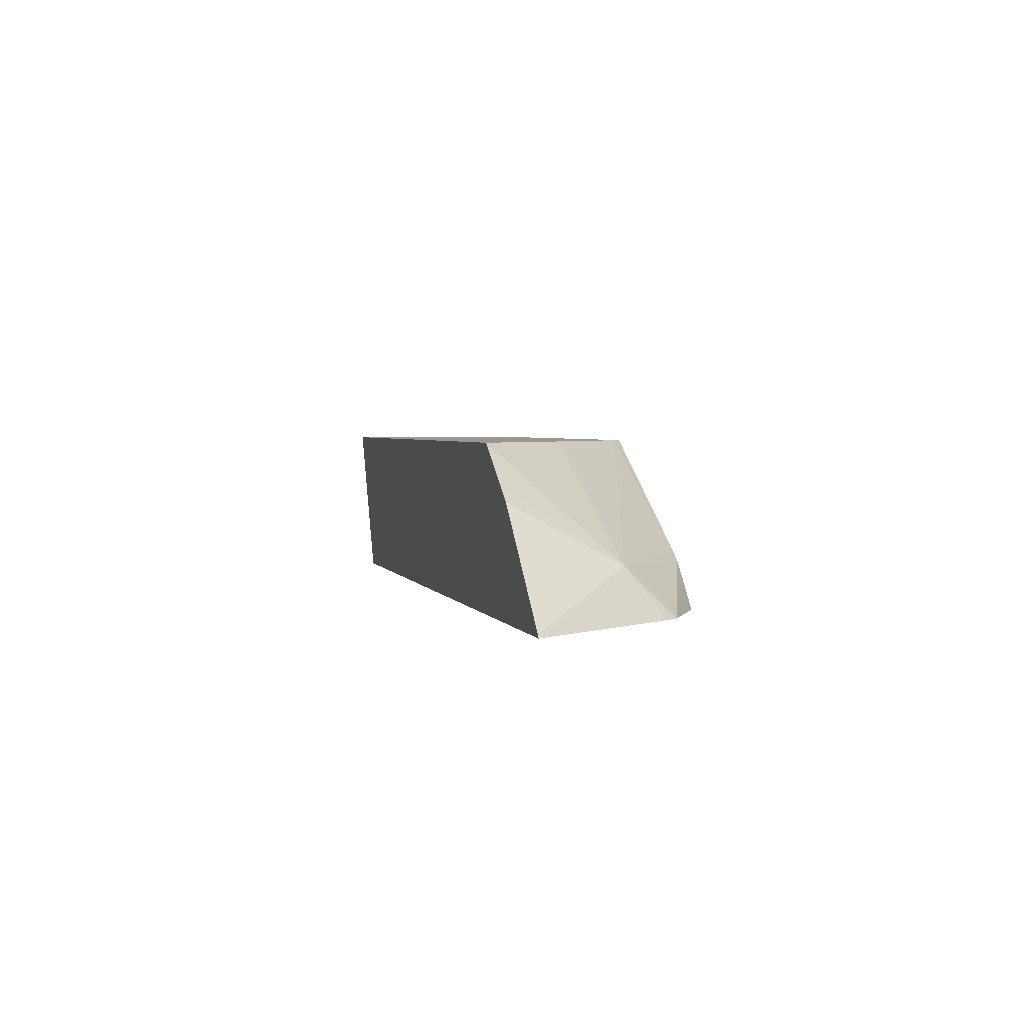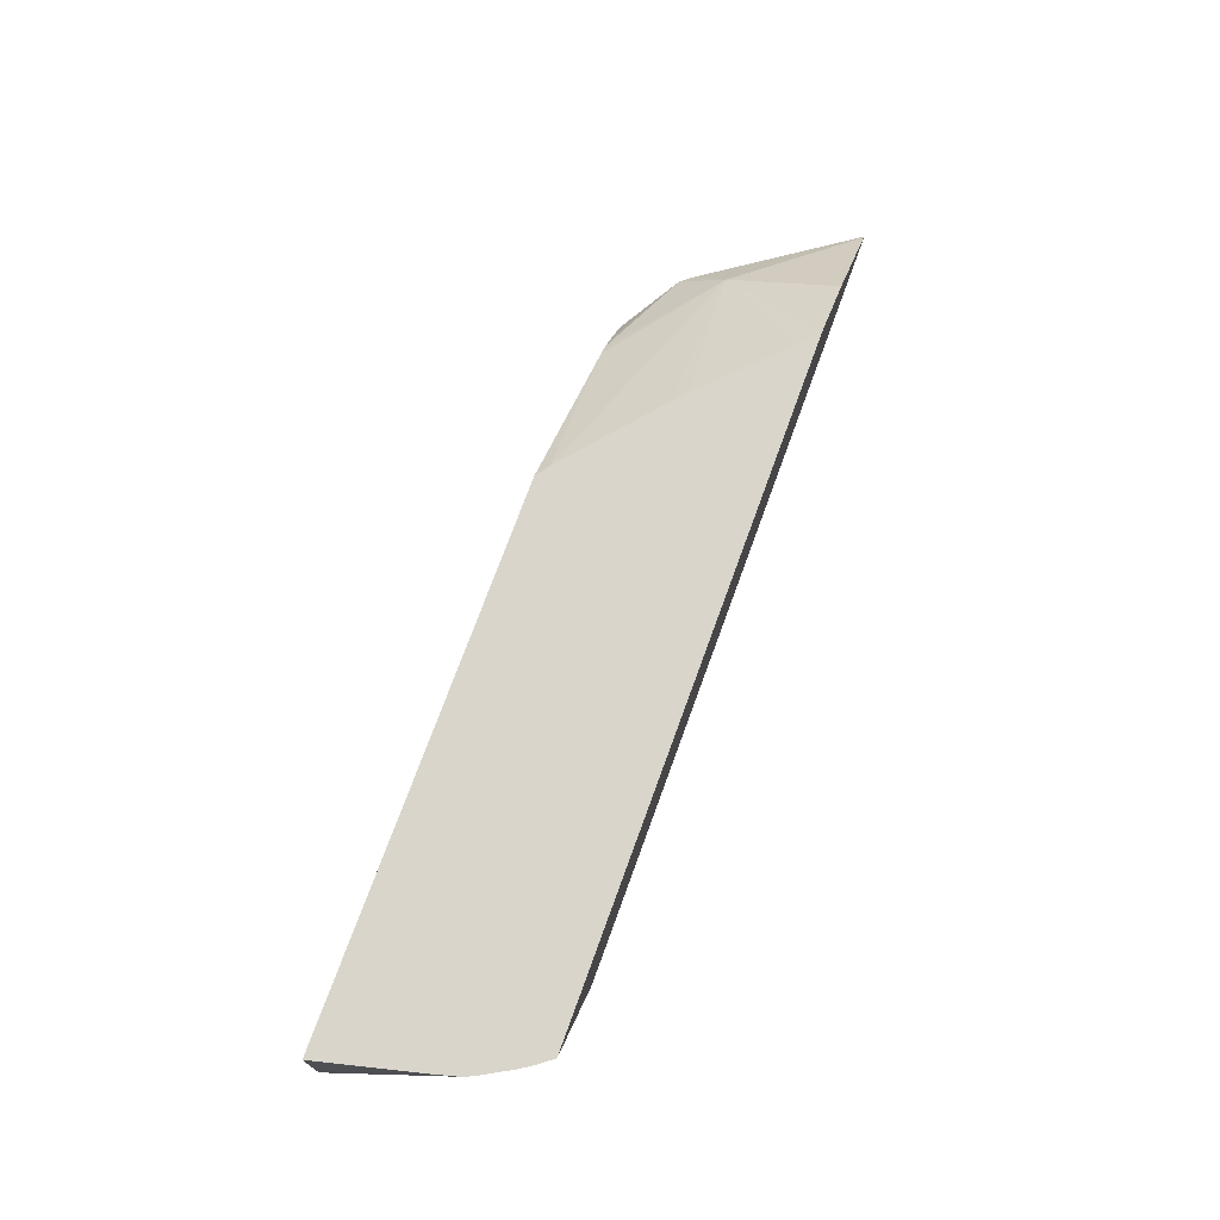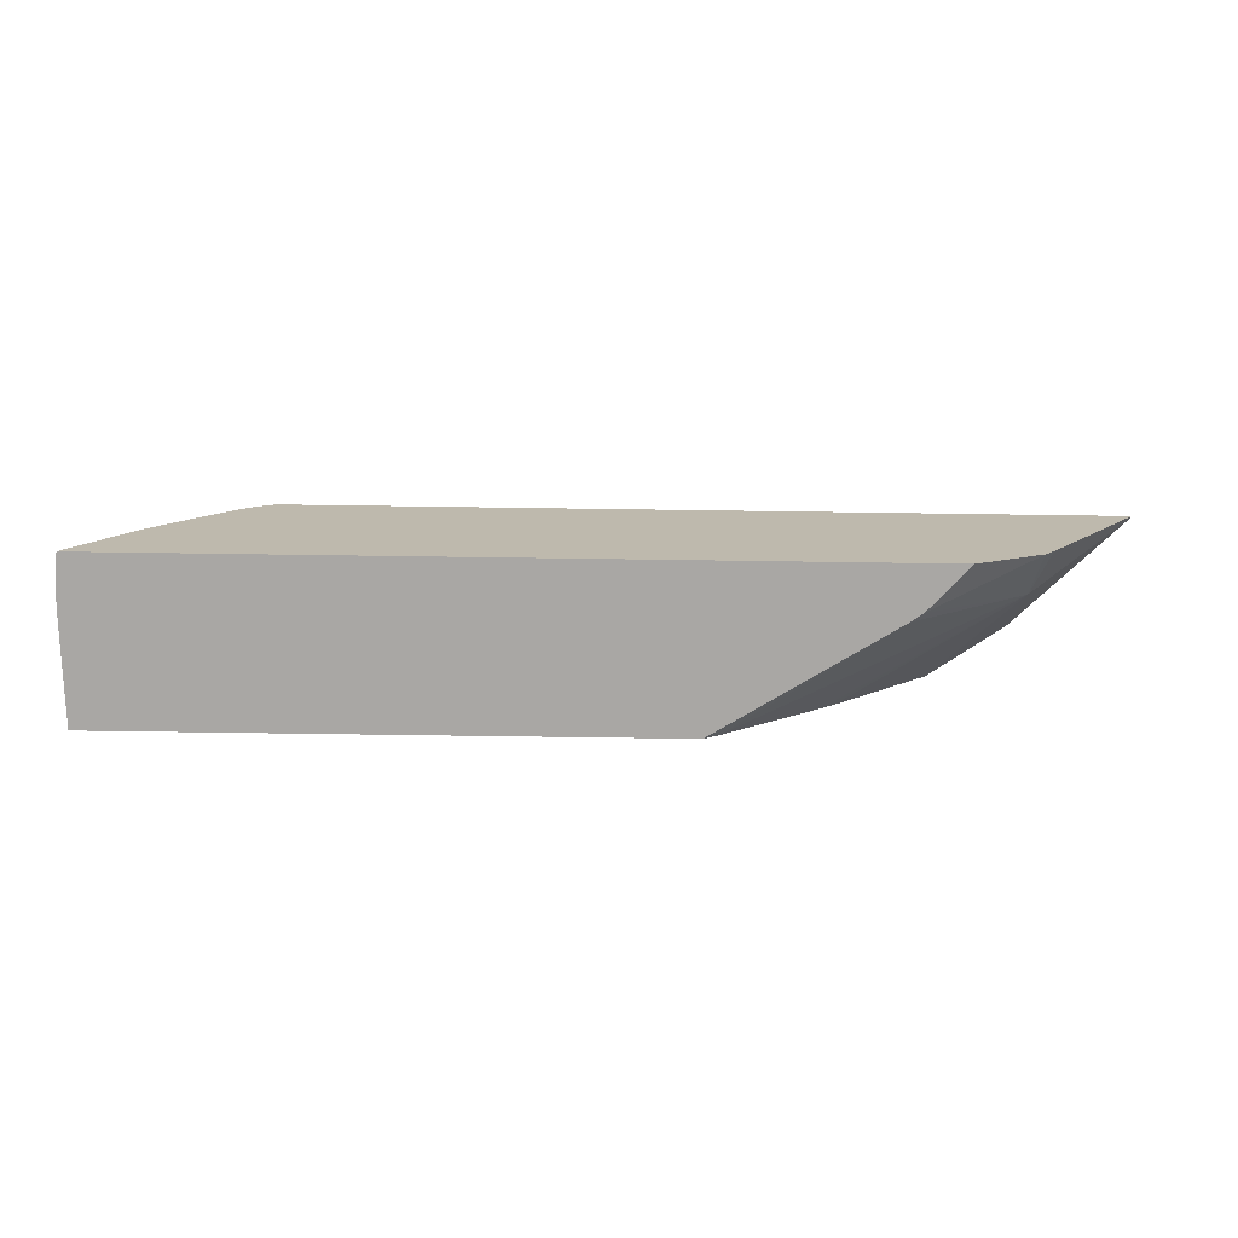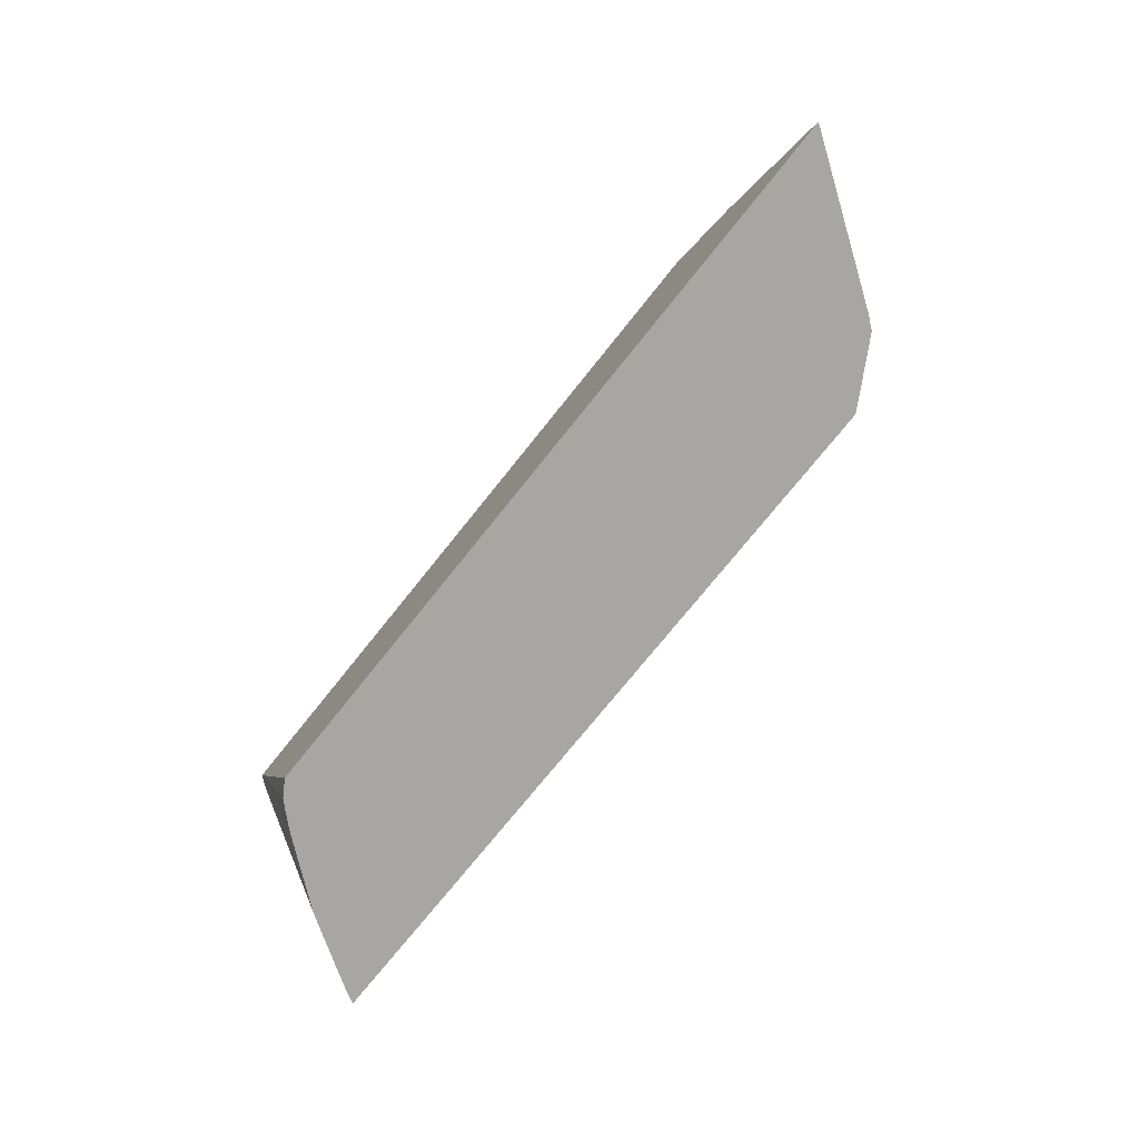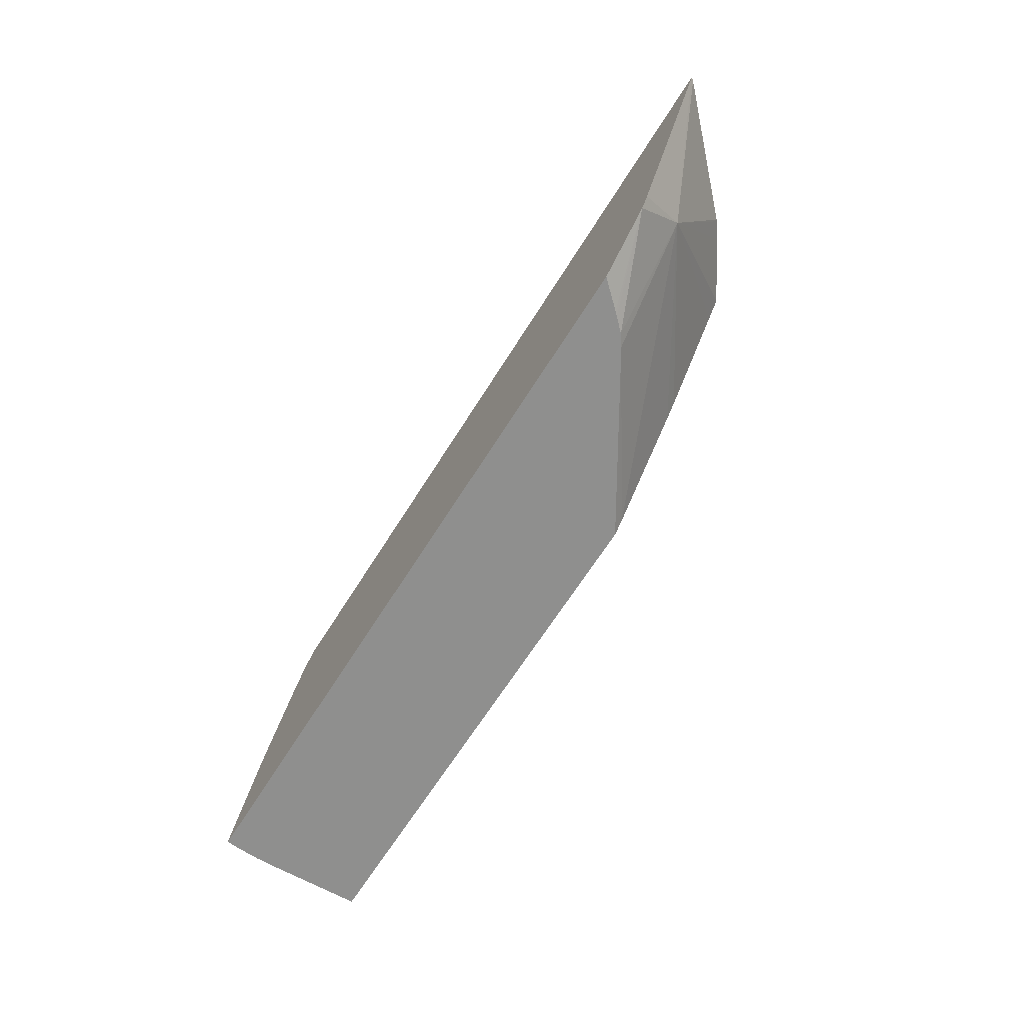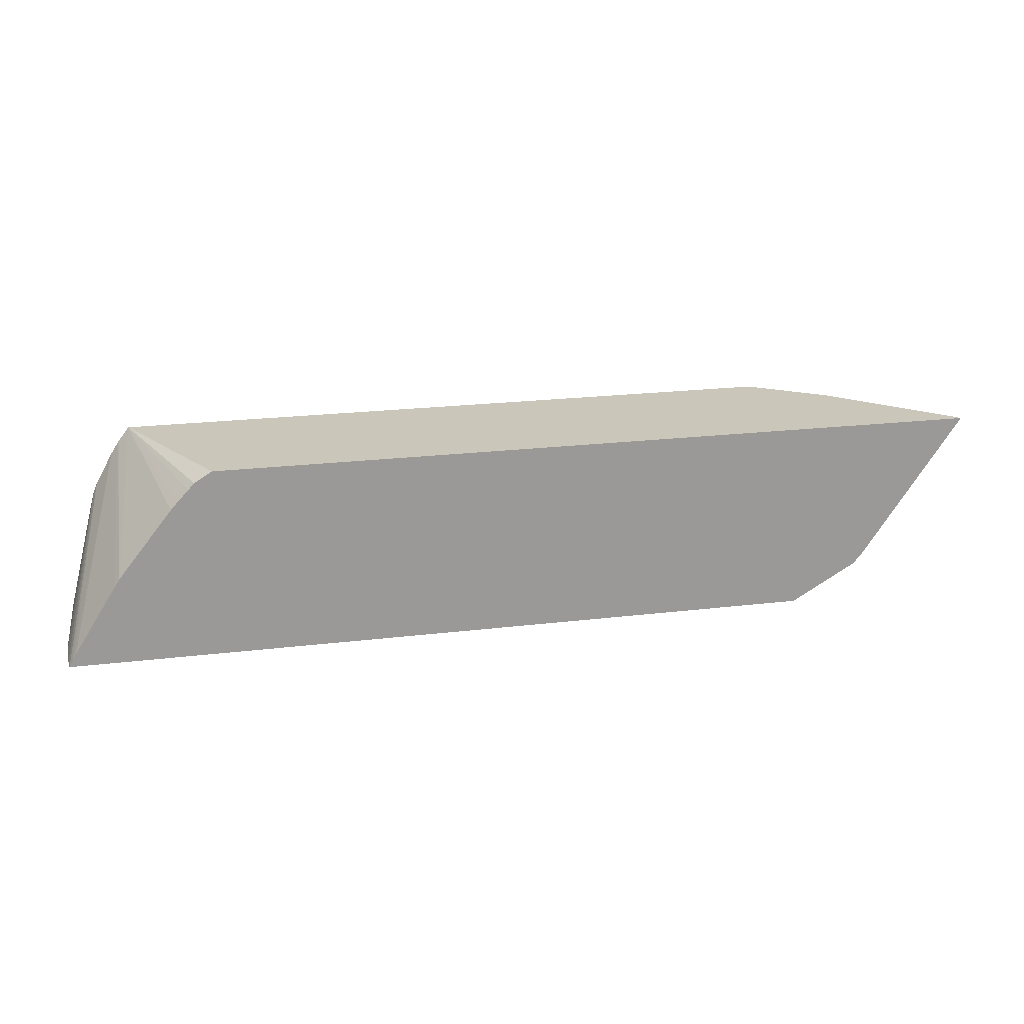
<metadata>
{"format":"obj","ext":"obj","renderer":"f3d","projection":"perspective","resolution":1024,"background":"white","views":[{"elev":2.9,"azim":75.7,"up":"+Y"},{"elev":74.4,"azim":-69.9,"up":"+Y"},{"elev":-74.8,"azim":-0.8,"up":"+Z"},{"elev":-74.0,"azim":51.4,"up":"+Y"},{"elev":-65.1,"azim":58.1,"up":"+Z"},{"elev":21.1,"azim":-12.3,"up":"+Z"}]}
</metadata>
<code>
v -0.5635 -0.08866 0.2385
v -0.5633 -0.07354 0.2385
v -0.5628 -0.1051 0.2385
v -0.5398 -0.01099 0.3221
v -0.5608 -0.01099 0.2385
v -0.5438 -0.01099 0.3071
v -0.5627 -0.1066 0.2385
v -0.5619 -0.1141 0.2385
v -0.5371 -0.01099 0.3286
v -0.2054 -0.01099 0.2385
v -0.5596 -0.1141 0.2429
v -0.05862 -0.1141 0.2385
v -0.5255 -0.01099 0.3494
v -0.1967 -0.01099 0.2448
v -0.09247 -0.08045 0.2385
v -0.557 -0.1141 0.2476
v -0.07448 -0.09665 0.2385
v -0.01499 -0.1141 0.2638
v -0.5322 -0.1141 0.2869
v -0.5213 -0.01099 0.3561
v -0.1347 -0.01099 0.2973
v -0.01706 -0.08257 0.2955
v -0.08512 -0.08567 0.2385
v -0.07679 -0.09421 0.2385
v -0.008553 -0.1141 0.2717
v -0.5286 -0.1141 0.2926
v -0.5205 -0.01099 0.3573
v -0.1255 -0.01099 0.3055
v -0.06263 -0.01099 0.3675
v -0.02557 -0.03641 0.3675
v -0.01572 -0.04824 0.3585
v -0.0142 -0.04432 0.3675
v 0.0558 -0.112 0.3675
v 0.05592 -0.1141 0.3653
v -0.07369 -0.01099 0.3565
v -0.5252 -0.1141 0.2979
v -0.5197 -0.01099 0.3584
v -0.06087 -0.01255 0.3675
v -0.07922 -0.01099 0.3675
v 0.05726 -0.1141 0.3675
v -0.5217 -0.1141 0.3024
v -0.5128 -0.01099 0.3673
v -0.5158 -0.01099 0.3635
v -0.5127 -0.01099 0.3675
v -0.4614 -0.1141 0.3675
v -0.4891 -0.1141 0.3432
v -0.485 -0.1141 0.3478
v -0.4772 -0.1141 0.3561
v -0.4732 -0.1141 0.3603
f 1 2 5
f 1 5 10
f 1 10 15
f 1 15 23
f 1 23 24
f 1 24 17
f 1 17 12
f 1 12 8
f 1 8 7
f 1 7 3
f 1 3 4
f 1 4 2
f 2 4 6
f 2 6 5
f 3 7 4
f 4 7 8
f 4 8 9
f 4 9 13
f 4 13 20
f 4 20 27
f 4 27 37
f 4 37 43
f 4 43 42
f 4 42 44
f 4 44 39
f 4 39 29
f 4 29 35
f 4 35 28
f 4 28 21
f 4 21 14
f 4 14 10
f 4 10 5
f 4 5 6
f 8 11 9
f 8 12 18
f 8 18 25
f 8 25 34
f 8 34 40
f 8 40 45
f 8 45 49
f 8 49 48
f 8 48 47
f 8 47 46
f 8 46 41
f 8 41 36
f 8 36 26
f 8 26 19
f 8 19 16
f 8 16 11
f 9 11 13
f 10 14 15
f 11 16 13
f 12 17 18
f 13 16 19
f 13 19 20
f 14 21 22
f 14 22 15
f 15 22 23
f 17 24 18
f 18 22 25
f 18 24 23
f 18 23 22
f 19 26 20
f 20 26 27
f 21 28 22
f 22 29 30
f 22 30 31
f 22 31 32
f 22 32 33
f 22 33 34
f 22 34 25
f 22 28 35
f 22 35 29
f 26 36 27
f 27 36 37
f 29 38 30
f 29 39 38
f 30 38 39
f 30 39 44
f 30 44 45
f 30 45 40
f 30 40 33
f 30 33 32
f 30 32 31
f 33 40 34
f 36 41 42
f 36 42 43
f 36 43 37
f 41 46 42
f 42 46 47
f 42 47 48
f 42 48 44
f 44 48 49
f 44 49 45

</code>
